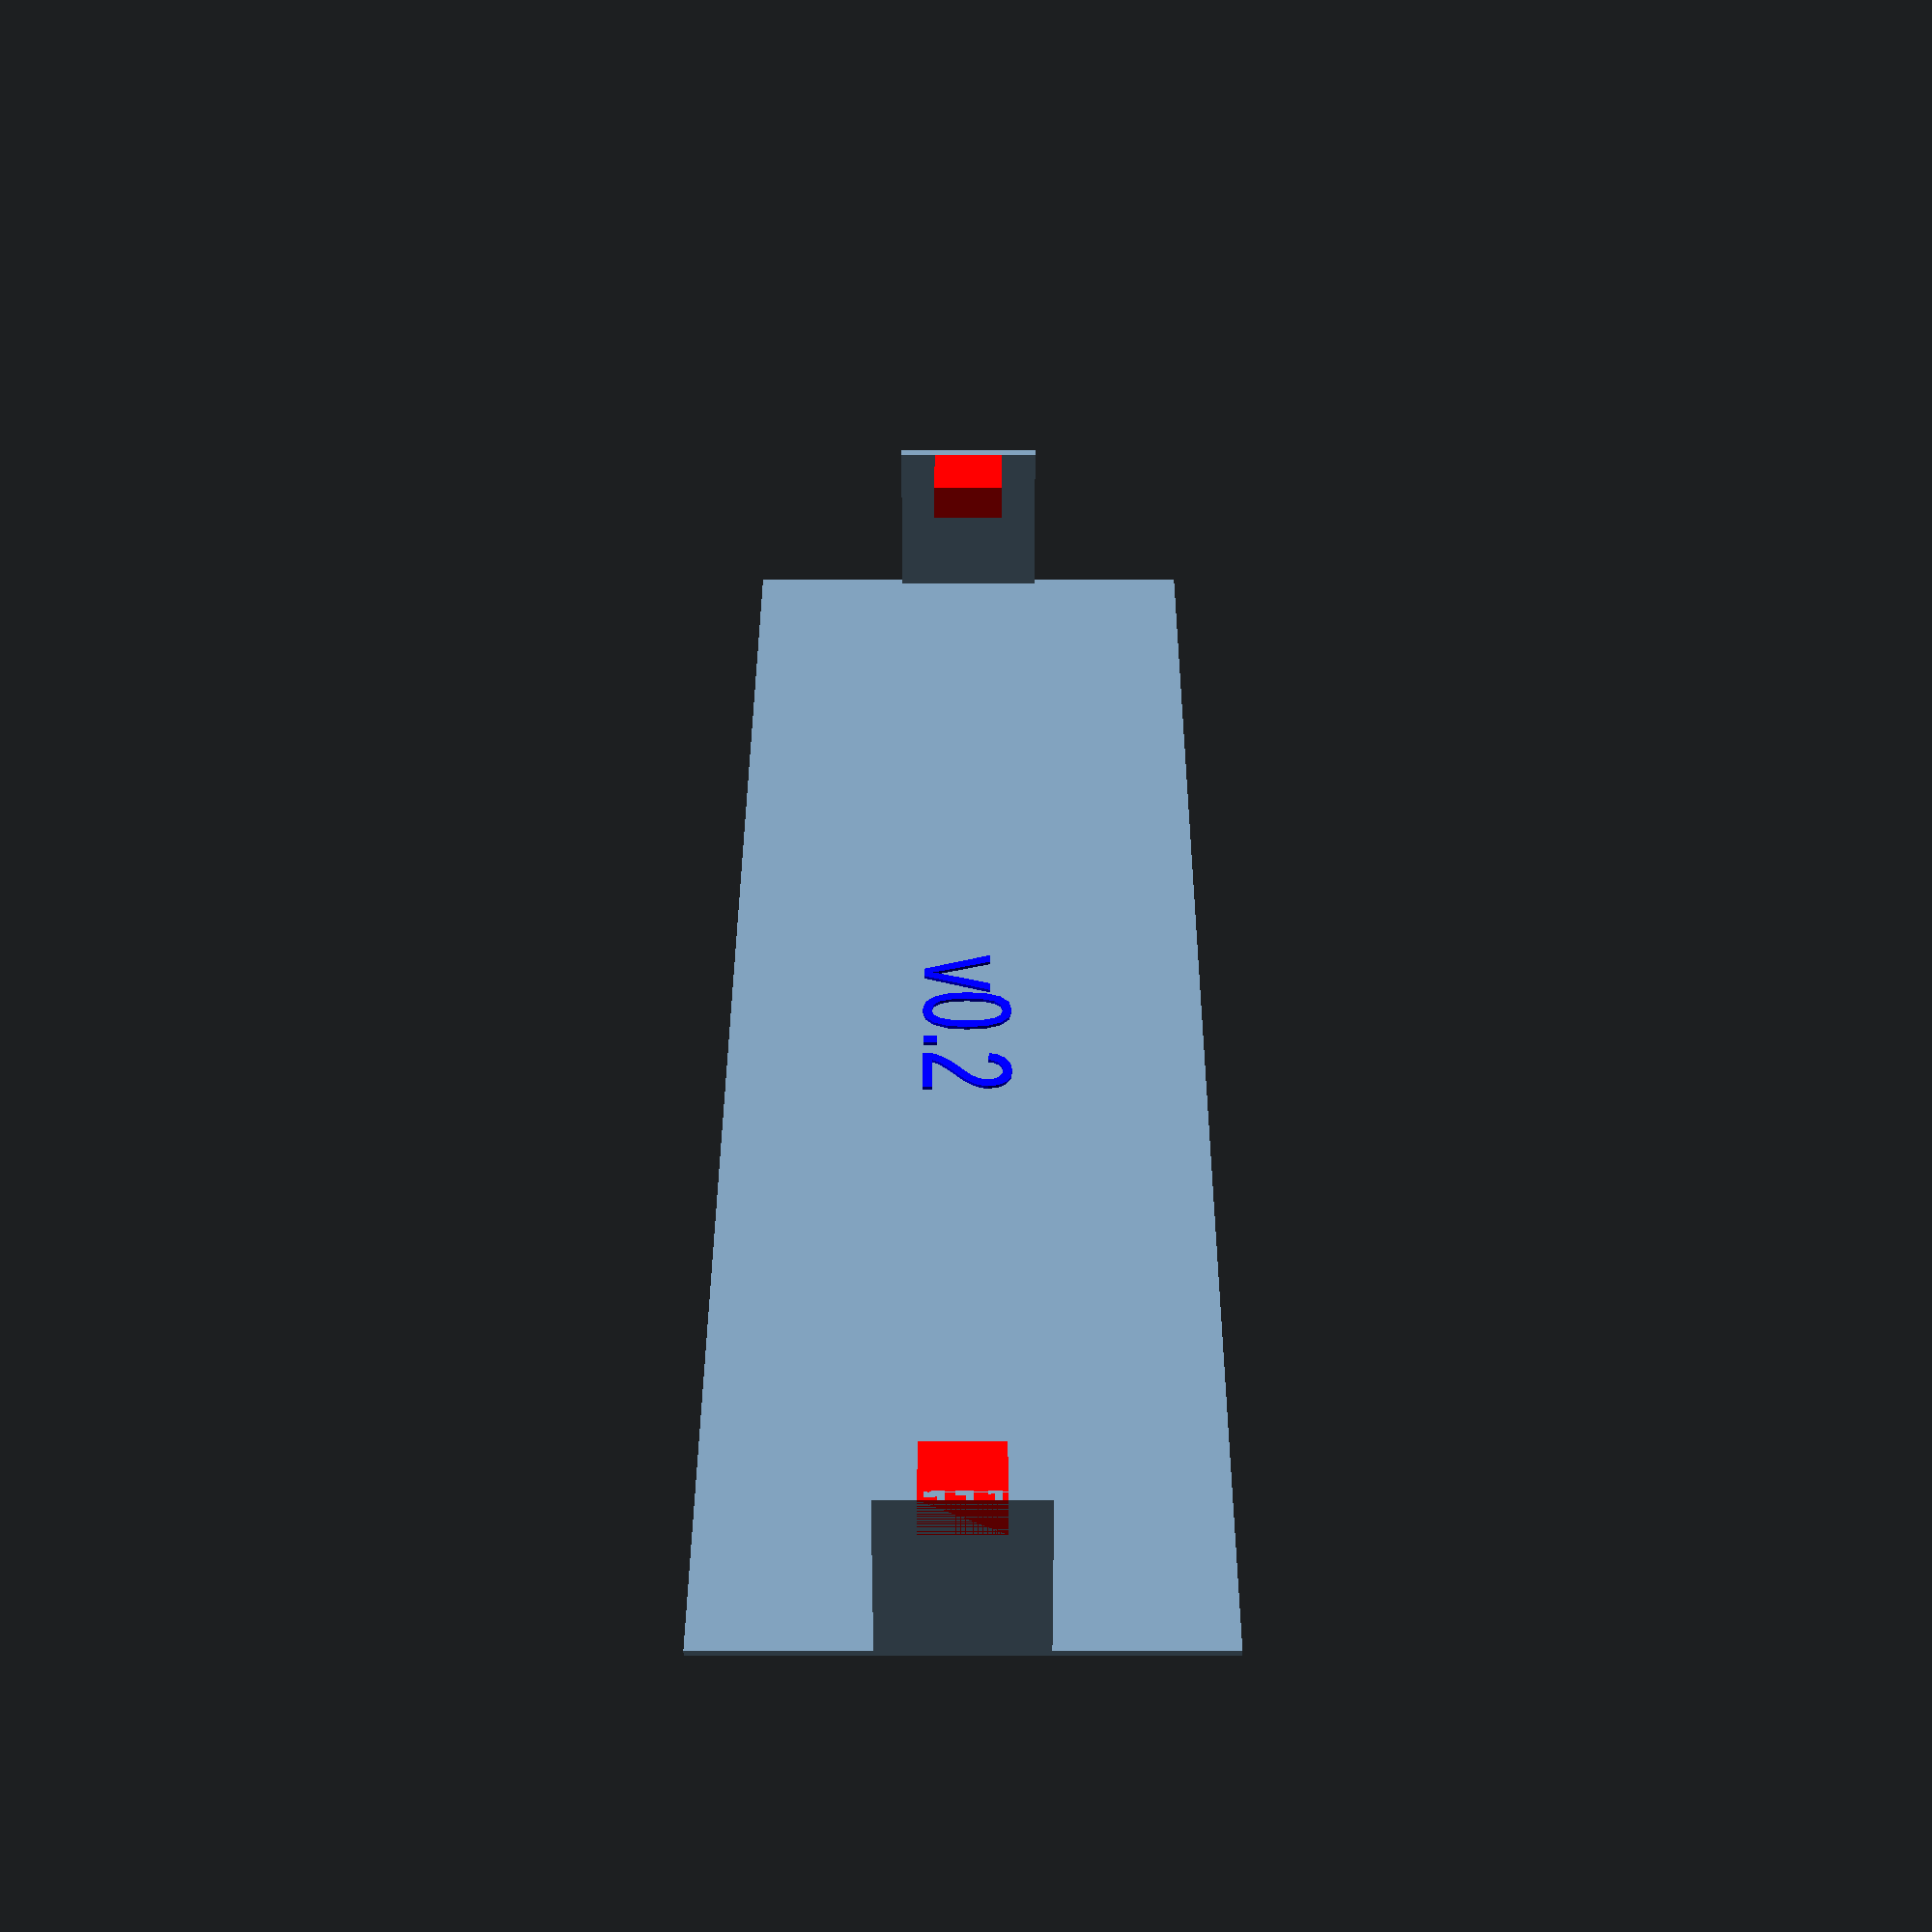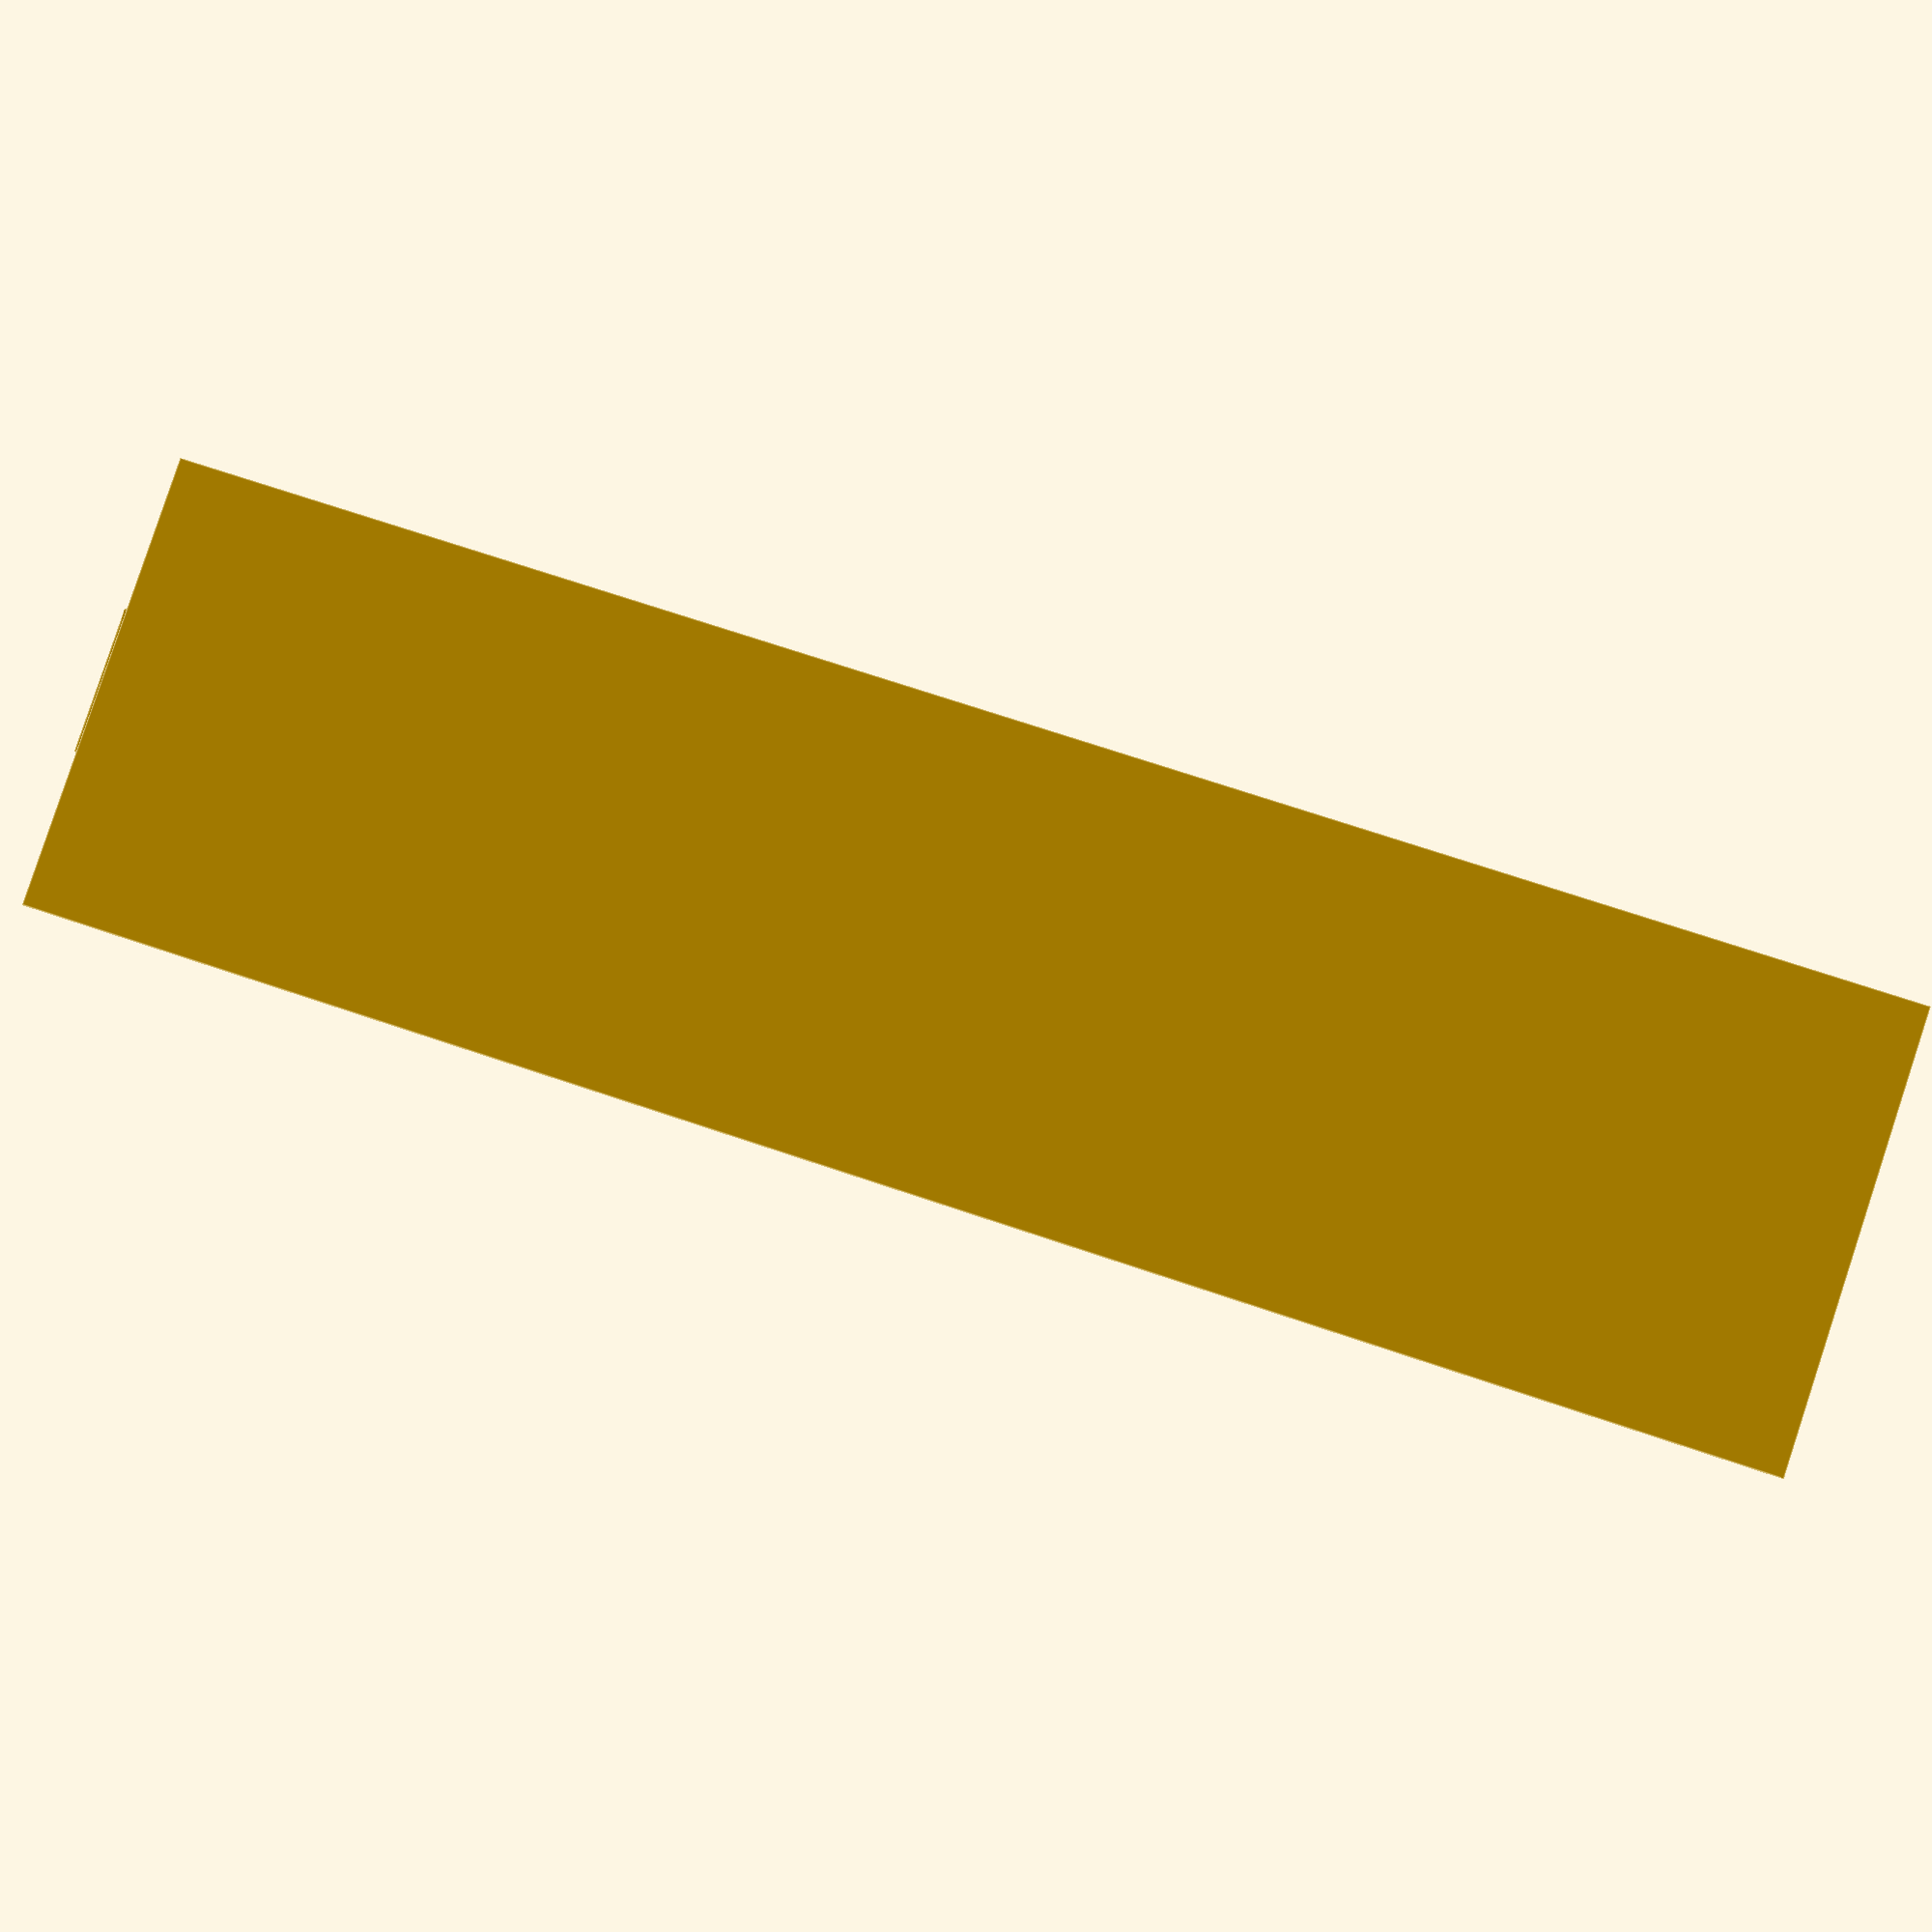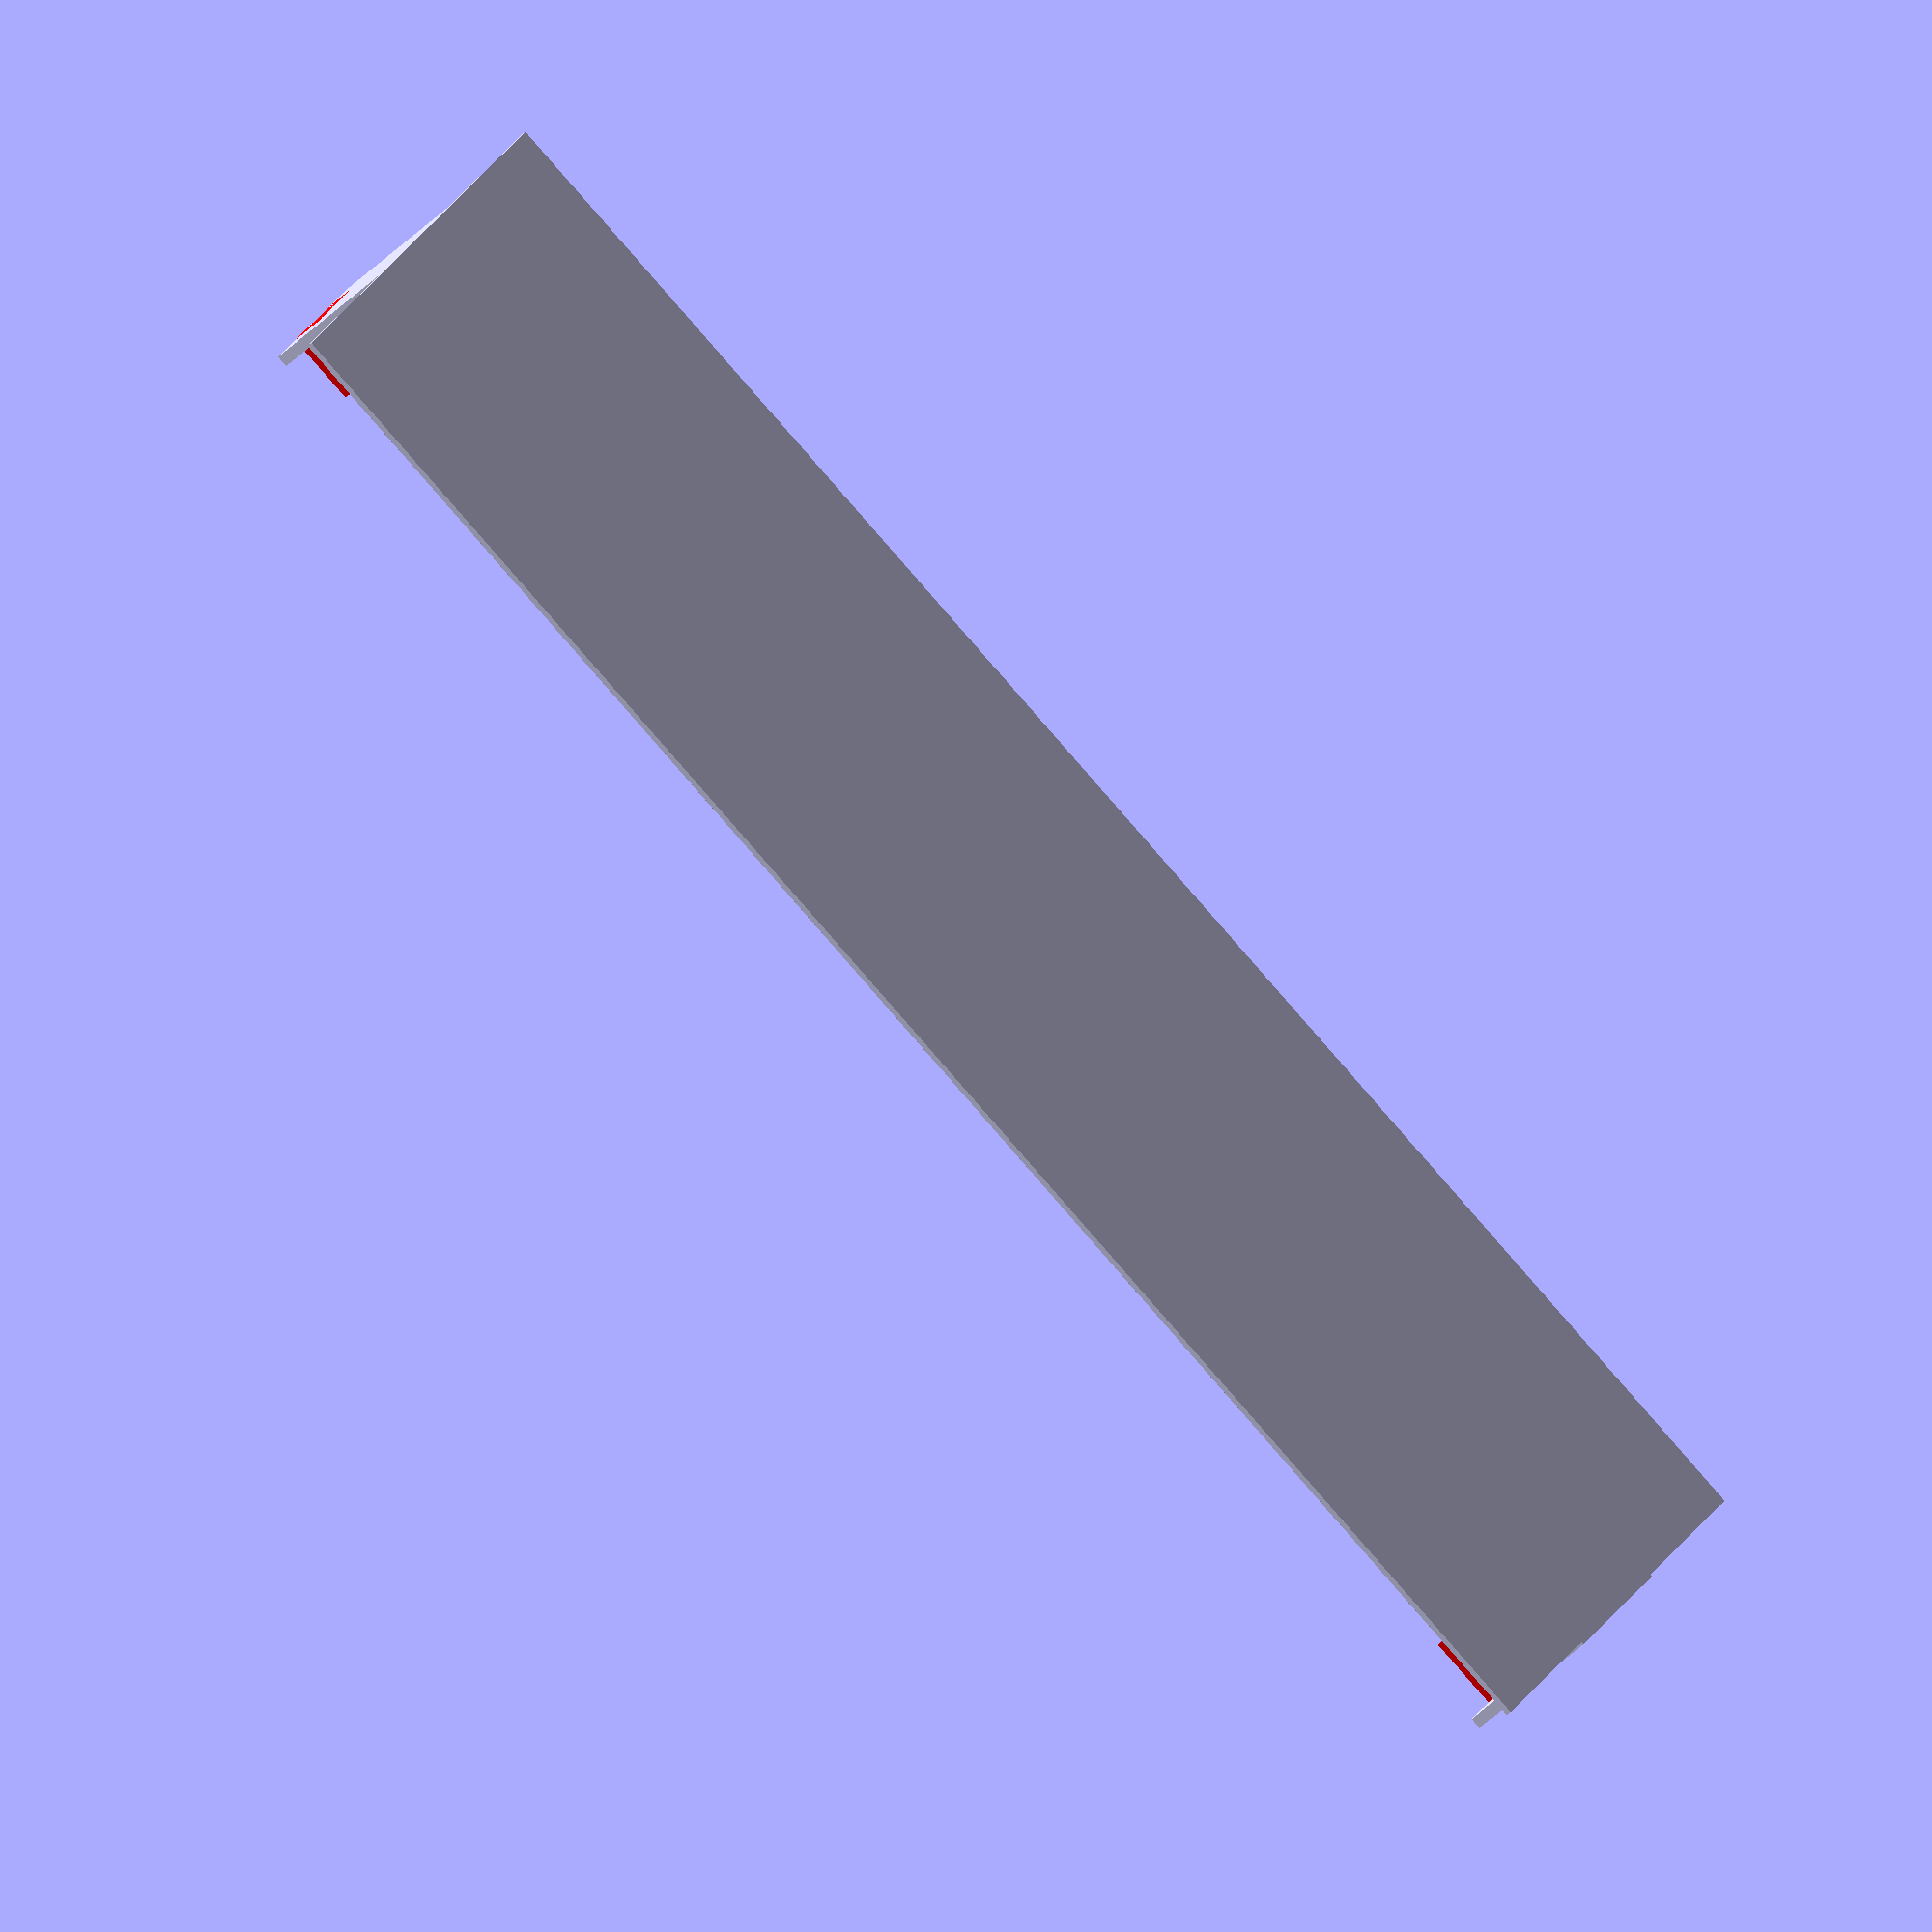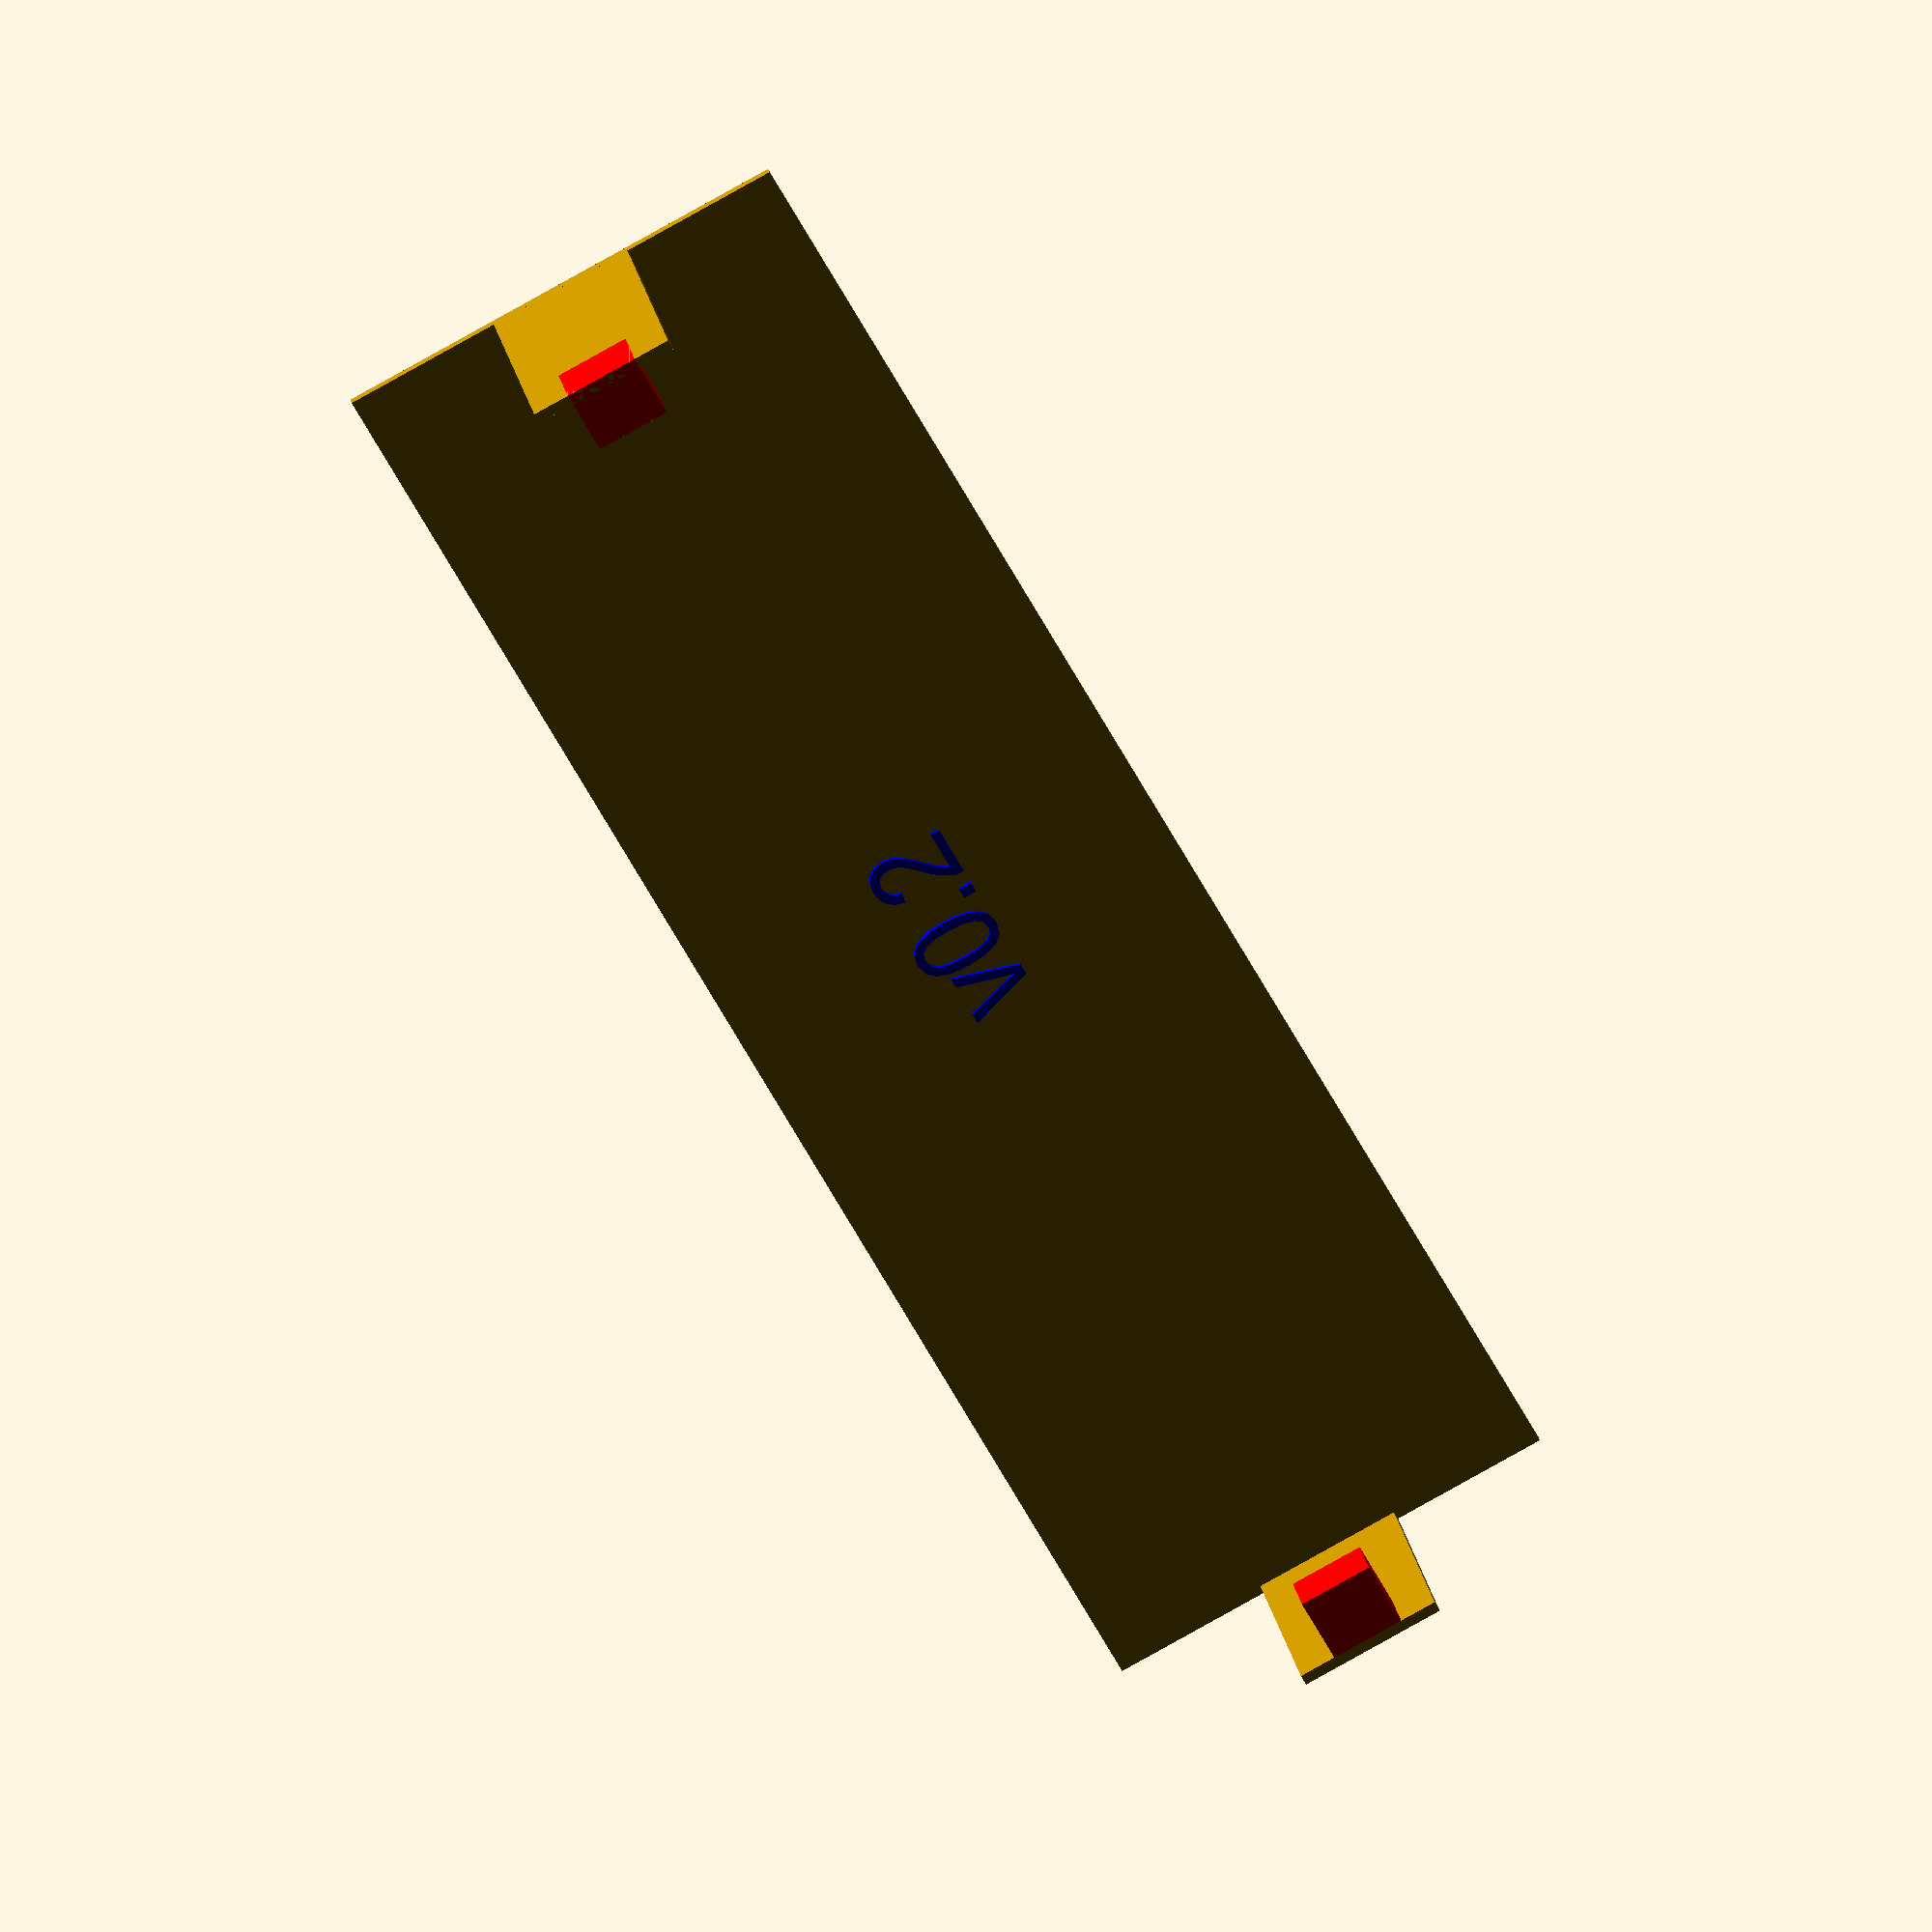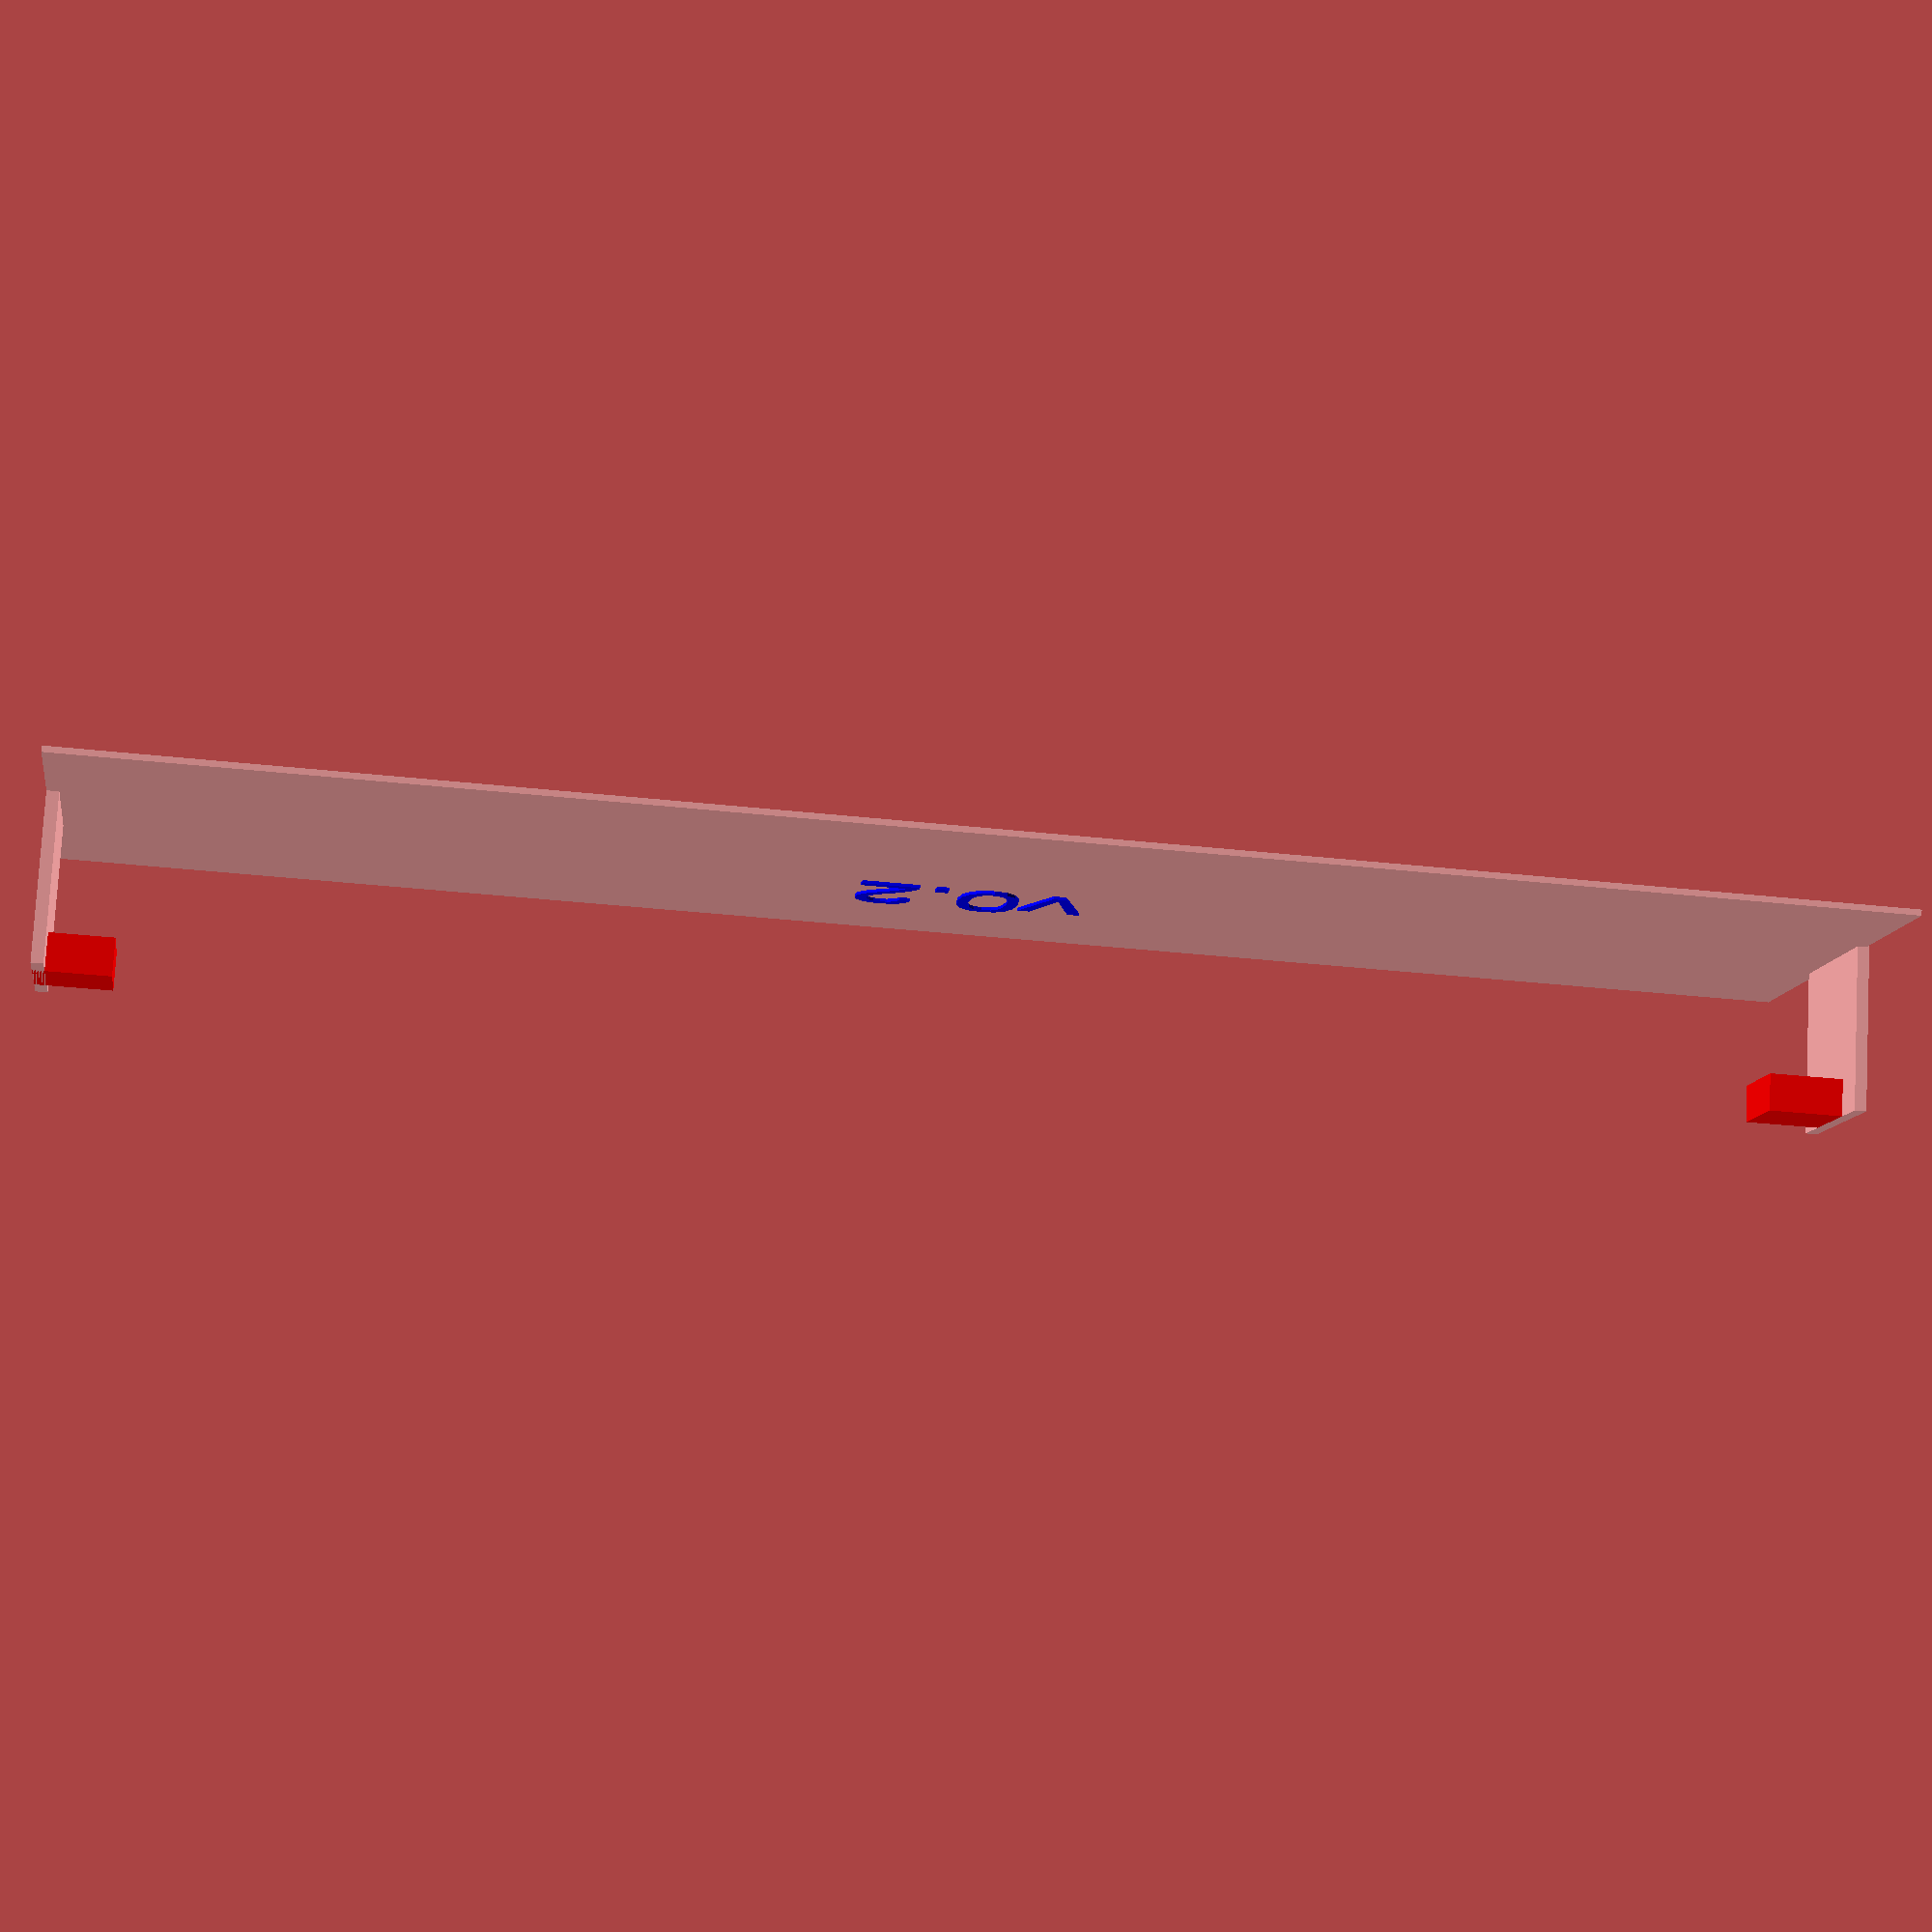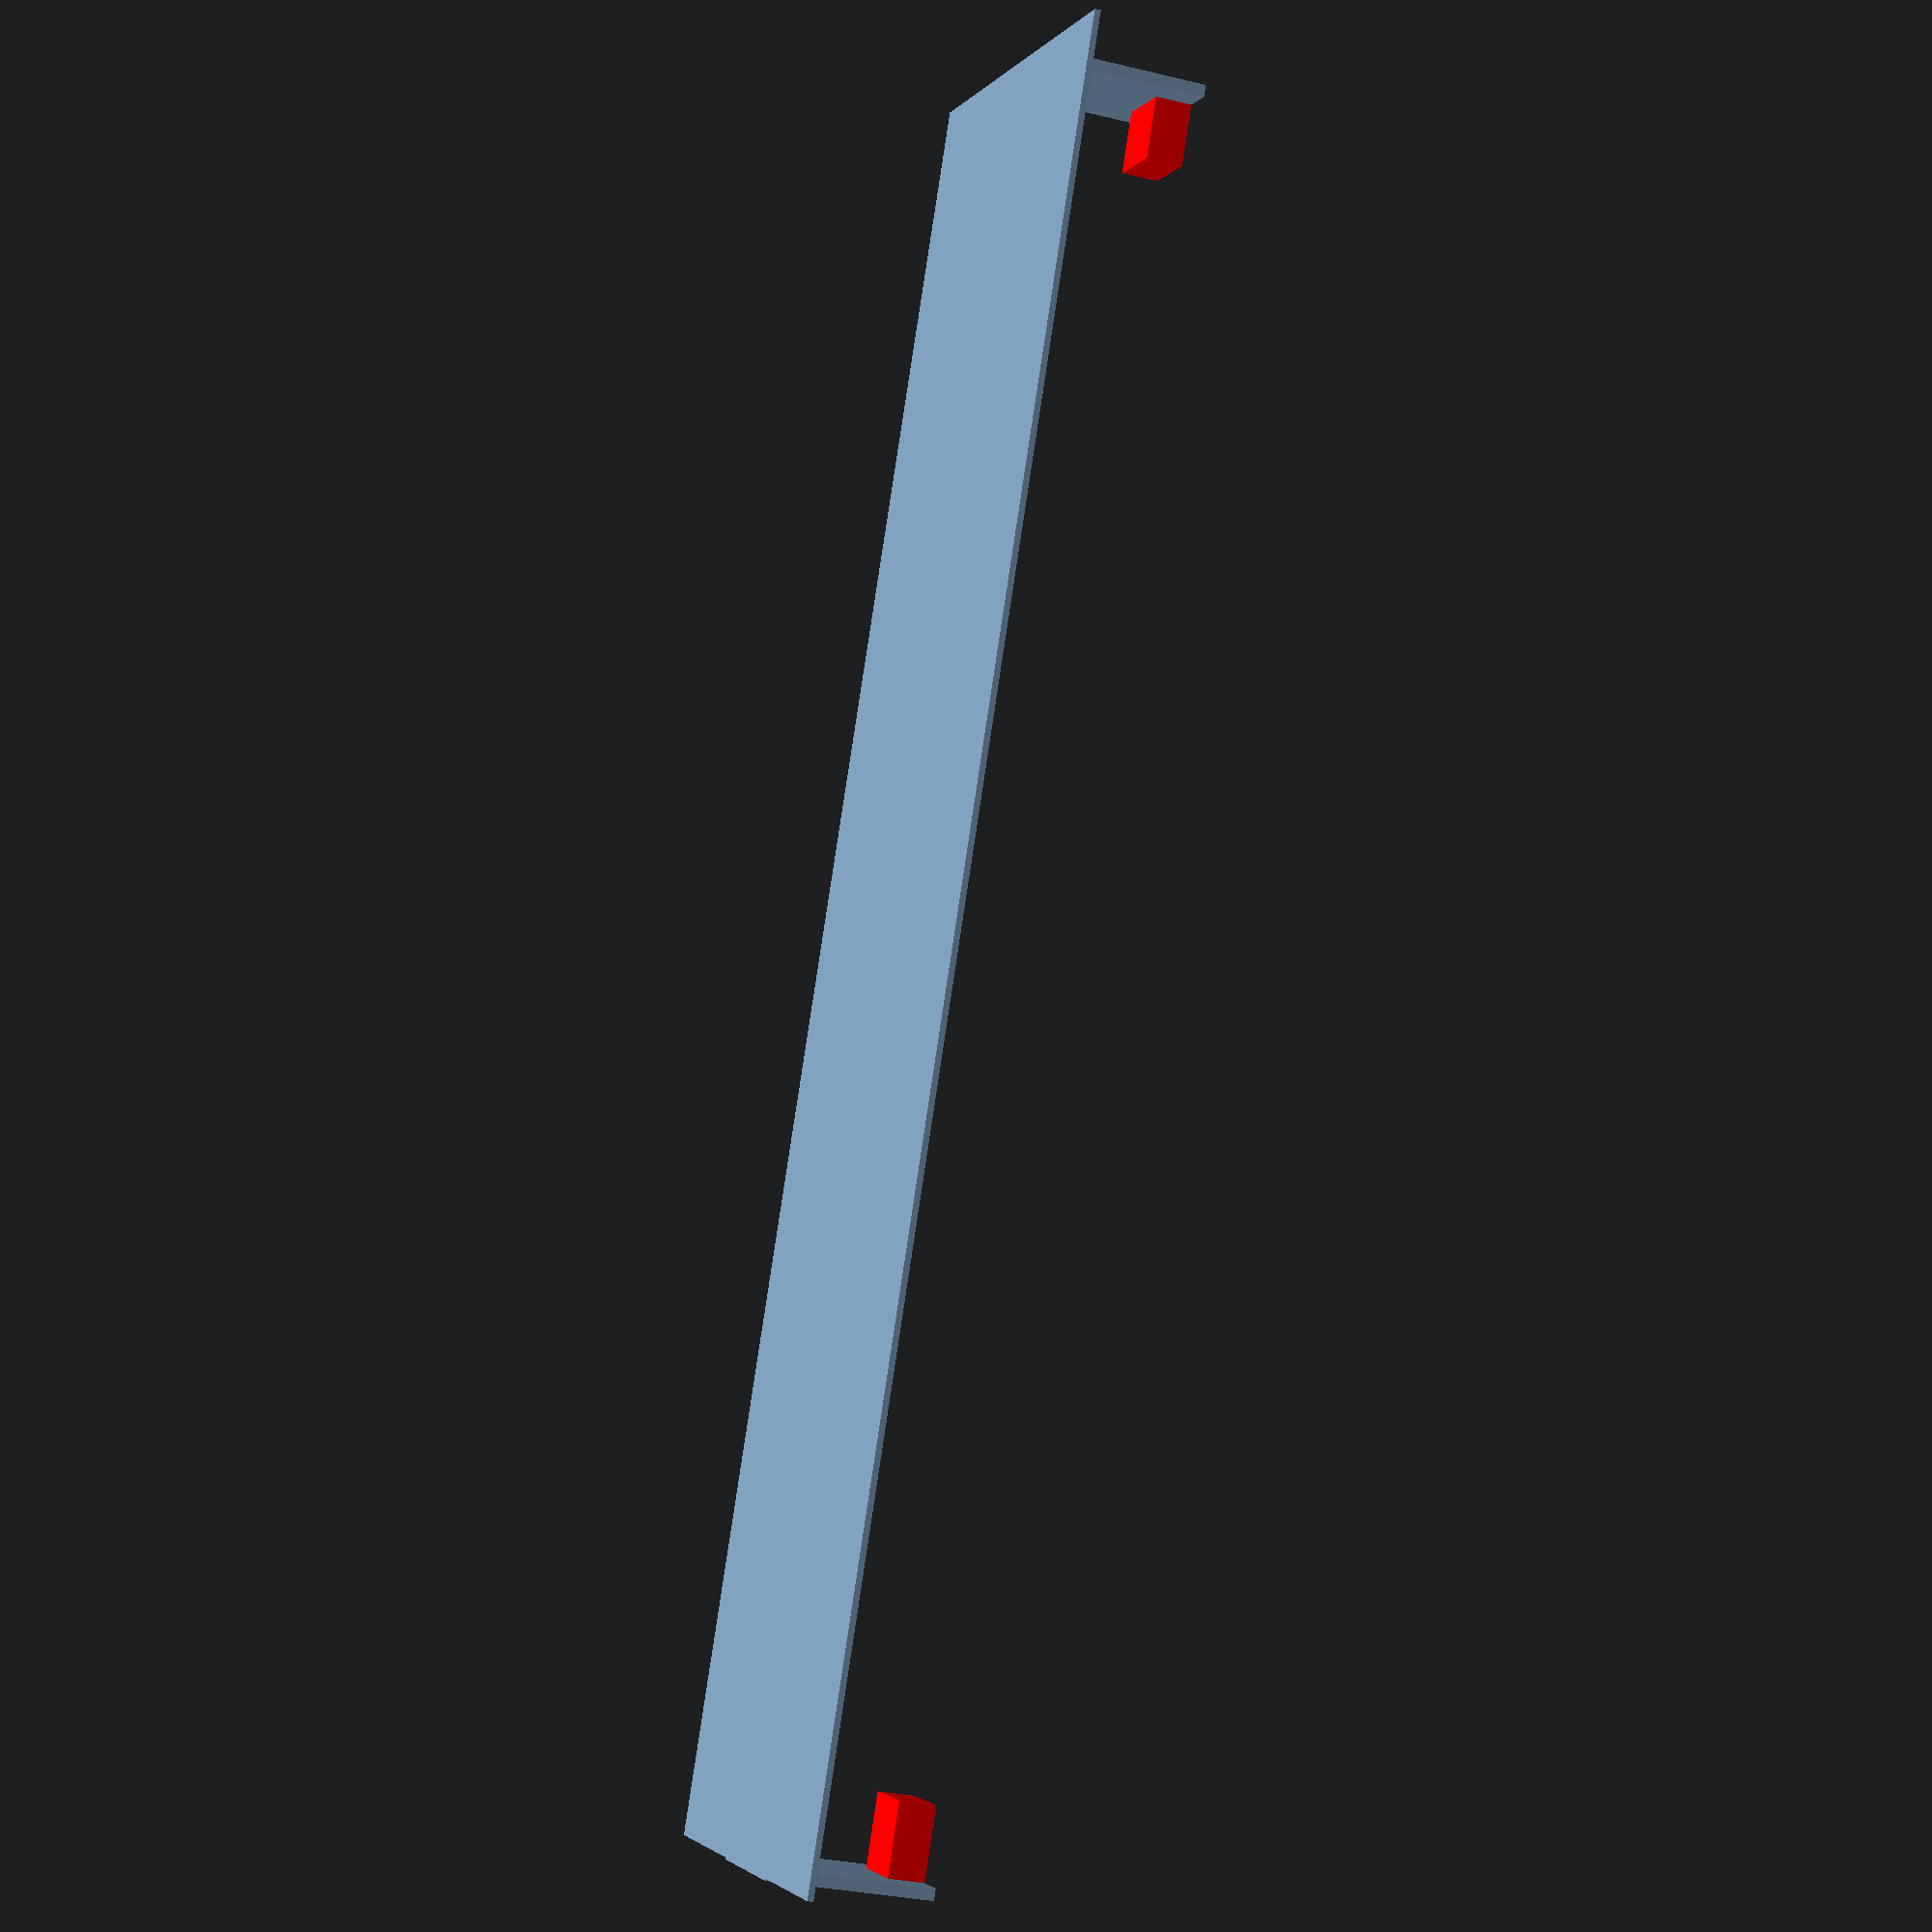
<openscad>
PLATE_WIDTH = 5.875;
PLATE_HEIGHT = 1.5625;
PLATE_DEPTH = 0.5625;

ARM_WIDTH = 0.04;

rotate([90,0,0]) {
    cube([PLATE_WIDTH + 2*ARM_WIDTH, PLATE_HEIGHT, 0.02], center=true);
    
    color("blue") {
        scale([1,1,.1]) {
            rotate([0,180,0]) {
                translate([0,0,0.5]) {
                    linear_extrude(height=0.1)
                        text("v0.2", .3, halign="center", valign="center");
                }
            }
        }
    }
    
    translate([PLATE_WIDTH * -.5 - ARM_WIDTH,-.25,PLATE_DEPTH * -1]) {
        // TODO - add tab width to plate depth so it's long enough to reach behind
        cube([ARM_WIDTH, .5, PLATE_DEPTH]);
        translate([0,.125,0]) {
            color("red") {
                // TODO - make these into triangular catches
                cube([.25, .25, .125]);
            }
        }
    }
    
    translate([(PLATE_WIDTH * 0.5) + ARM_WIDTH/2 - 0.01,-.25,PLATE_DEPTH * -1]) {
        cube([ARM_WIDTH, .5, PLATE_DEPTH]);
        translate([-1*.25,.125,0]) {
            color("red") {
                cube([.25, .25, .125]);
            }
        }
    }
}

</openscad>
<views>
elev=174.5 azim=150.9 roll=269.8 proj=p view=solid
elev=276.1 azim=175.4 roll=18.3 proj=p view=edges
elev=330.4 azim=137.4 roll=206.6 proj=o view=solid
elev=263.2 azim=29.6 roll=60.9 proj=o view=solid
elev=10.8 azim=176.9 roll=171.1 proj=p view=solid
elev=2.5 azim=99.0 roll=342.8 proj=p view=solid
</views>
